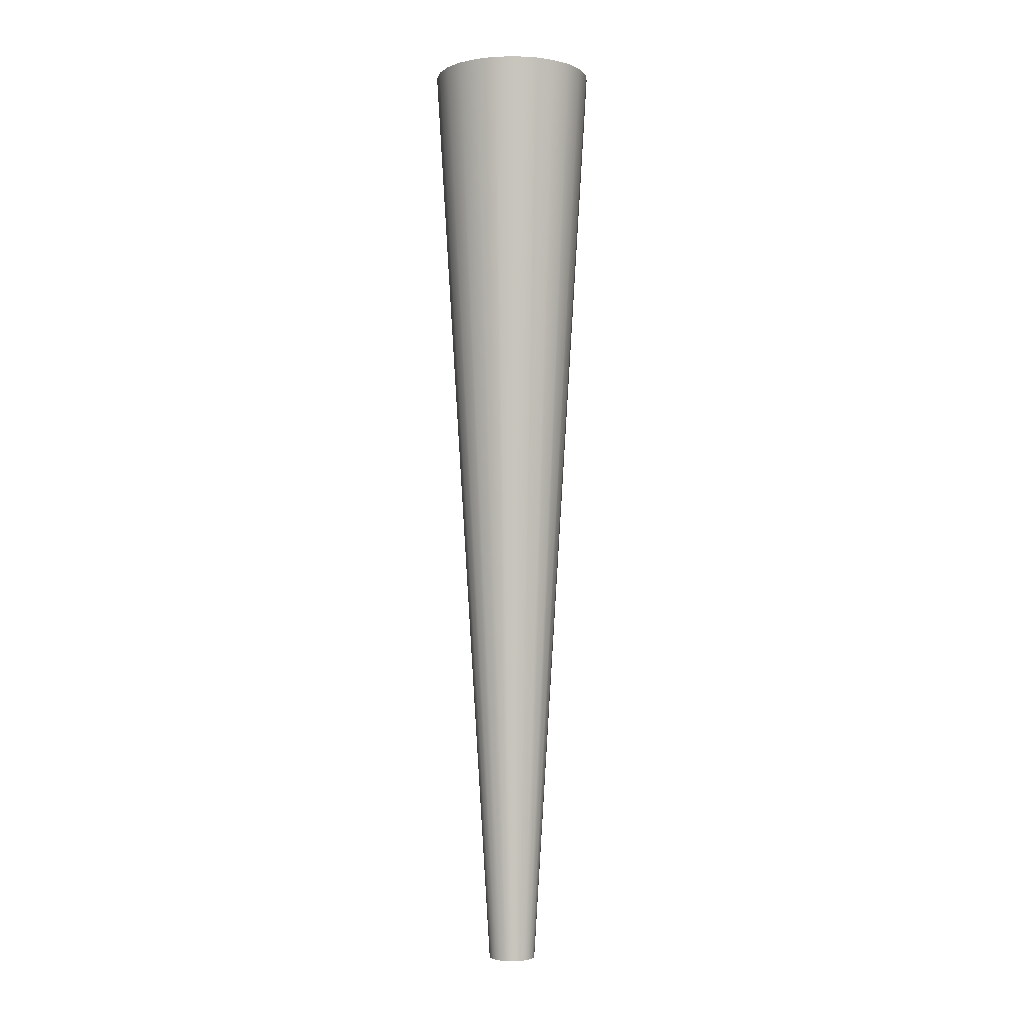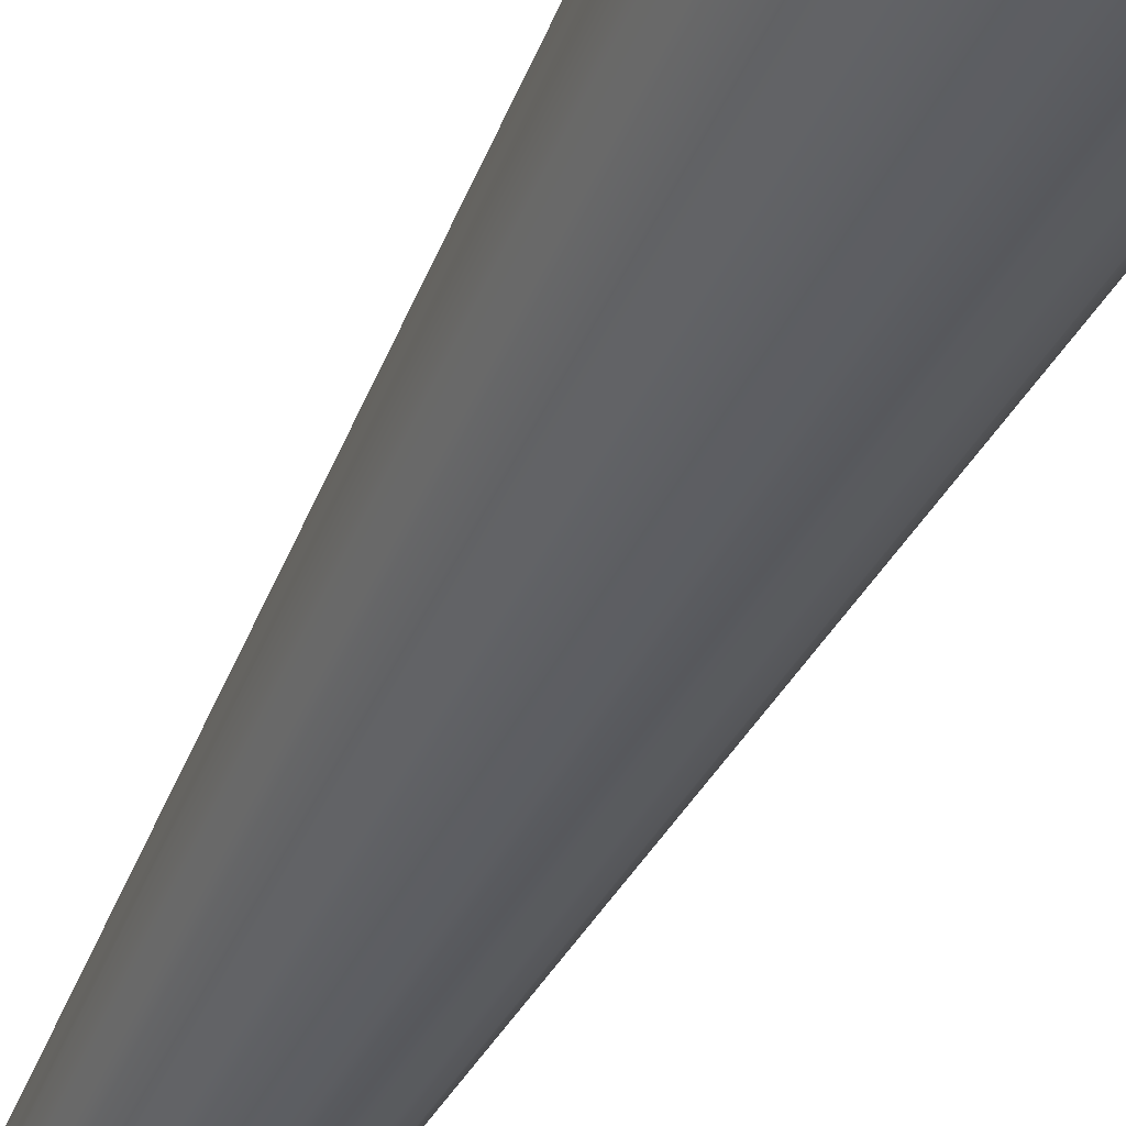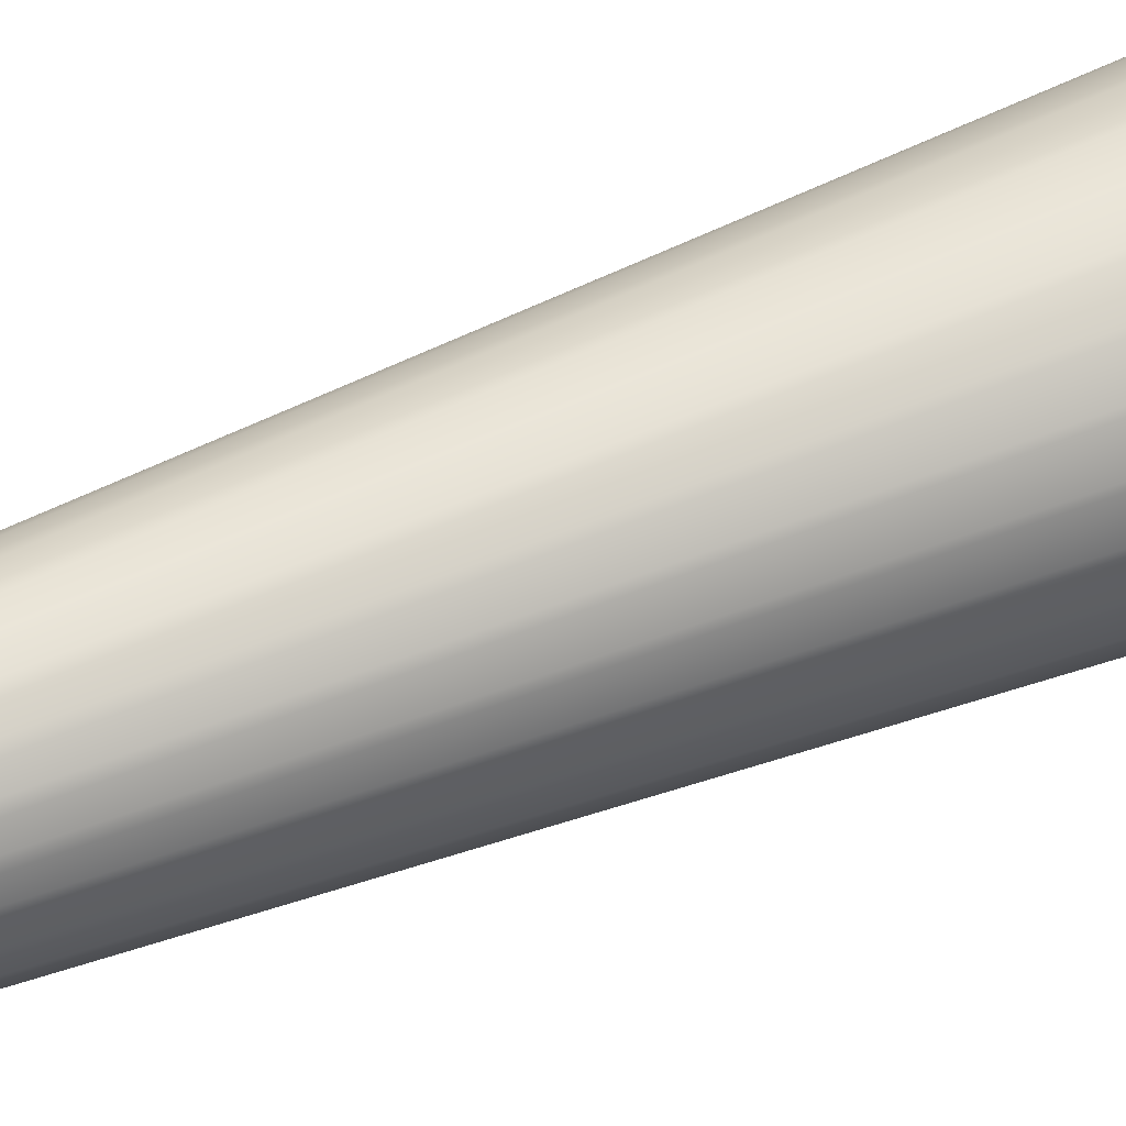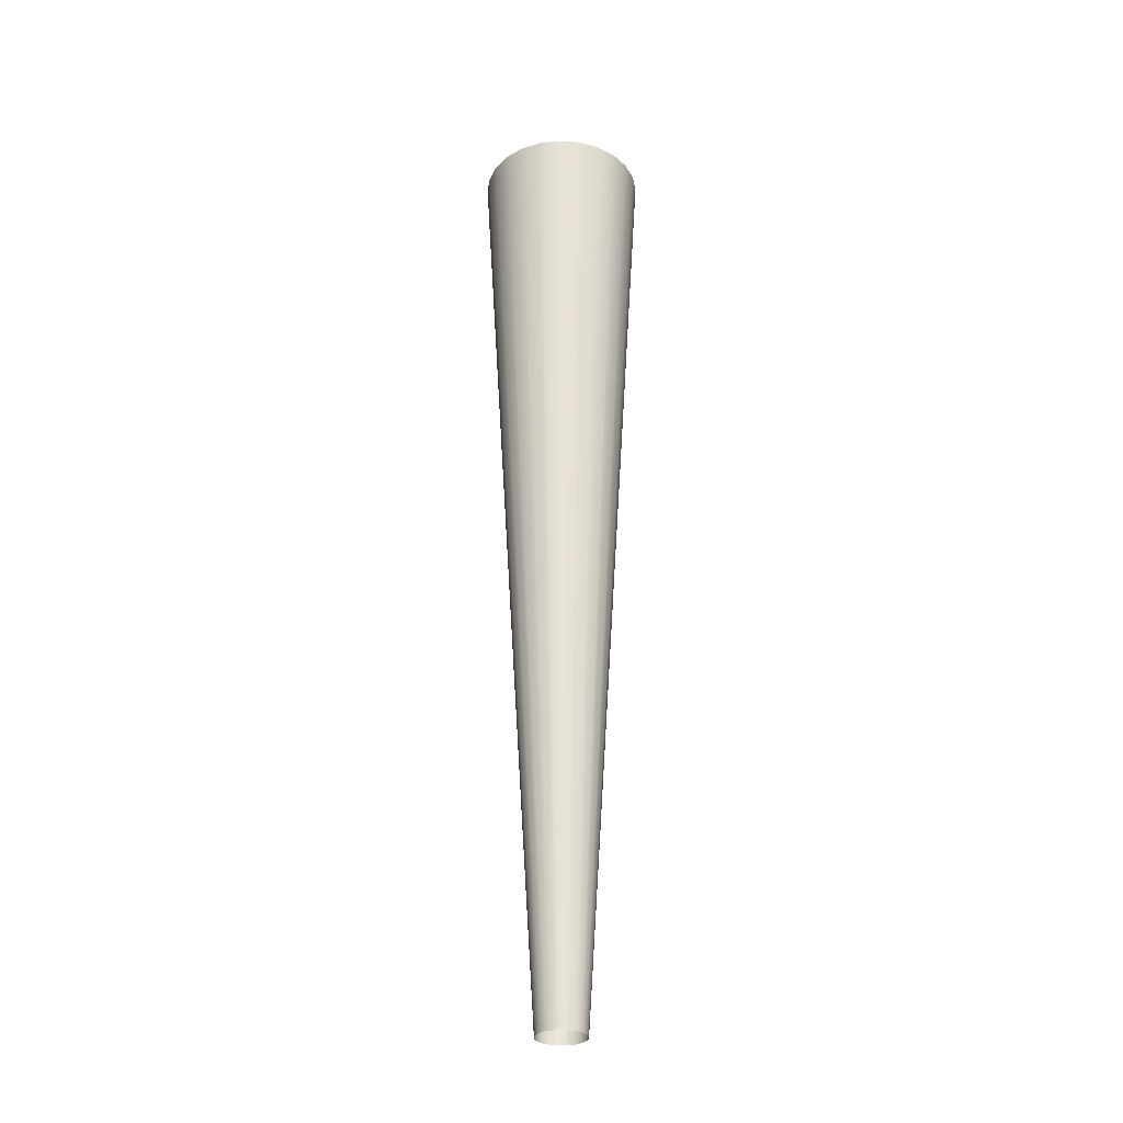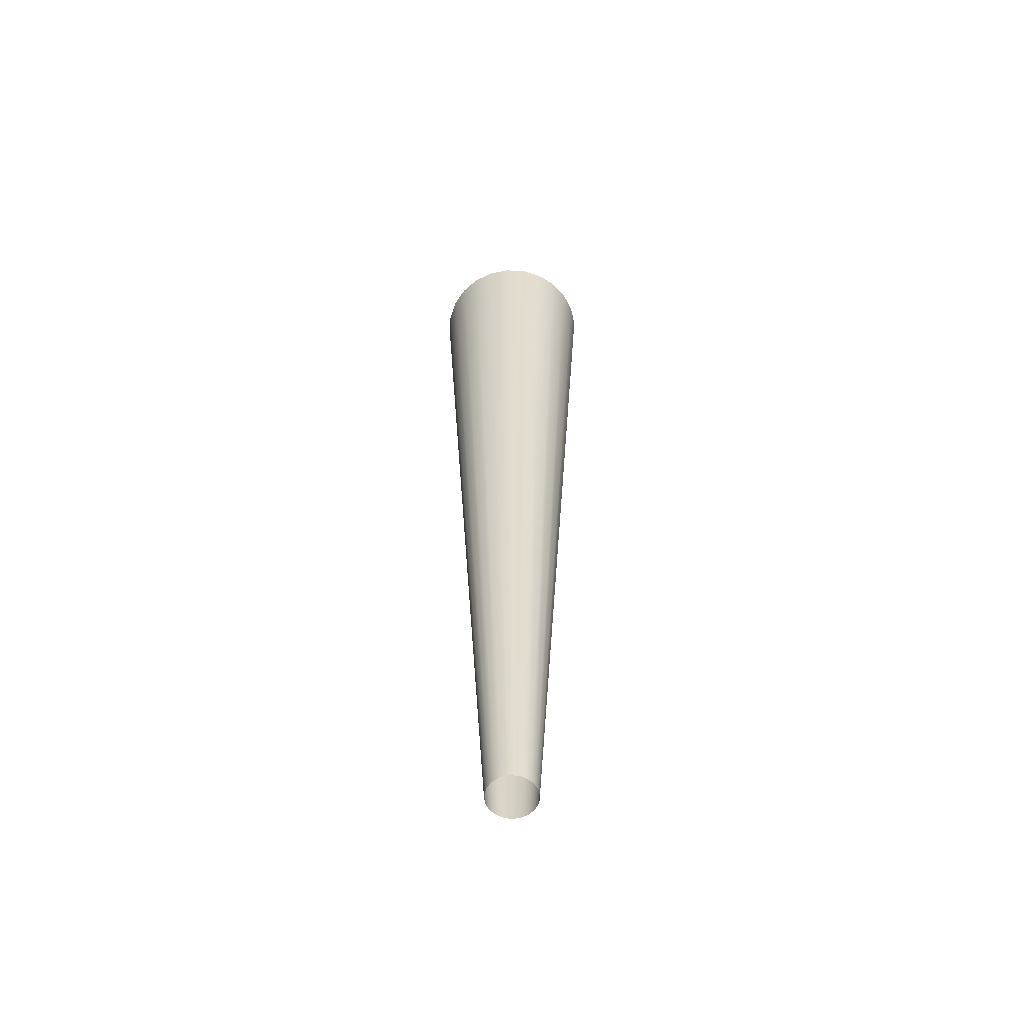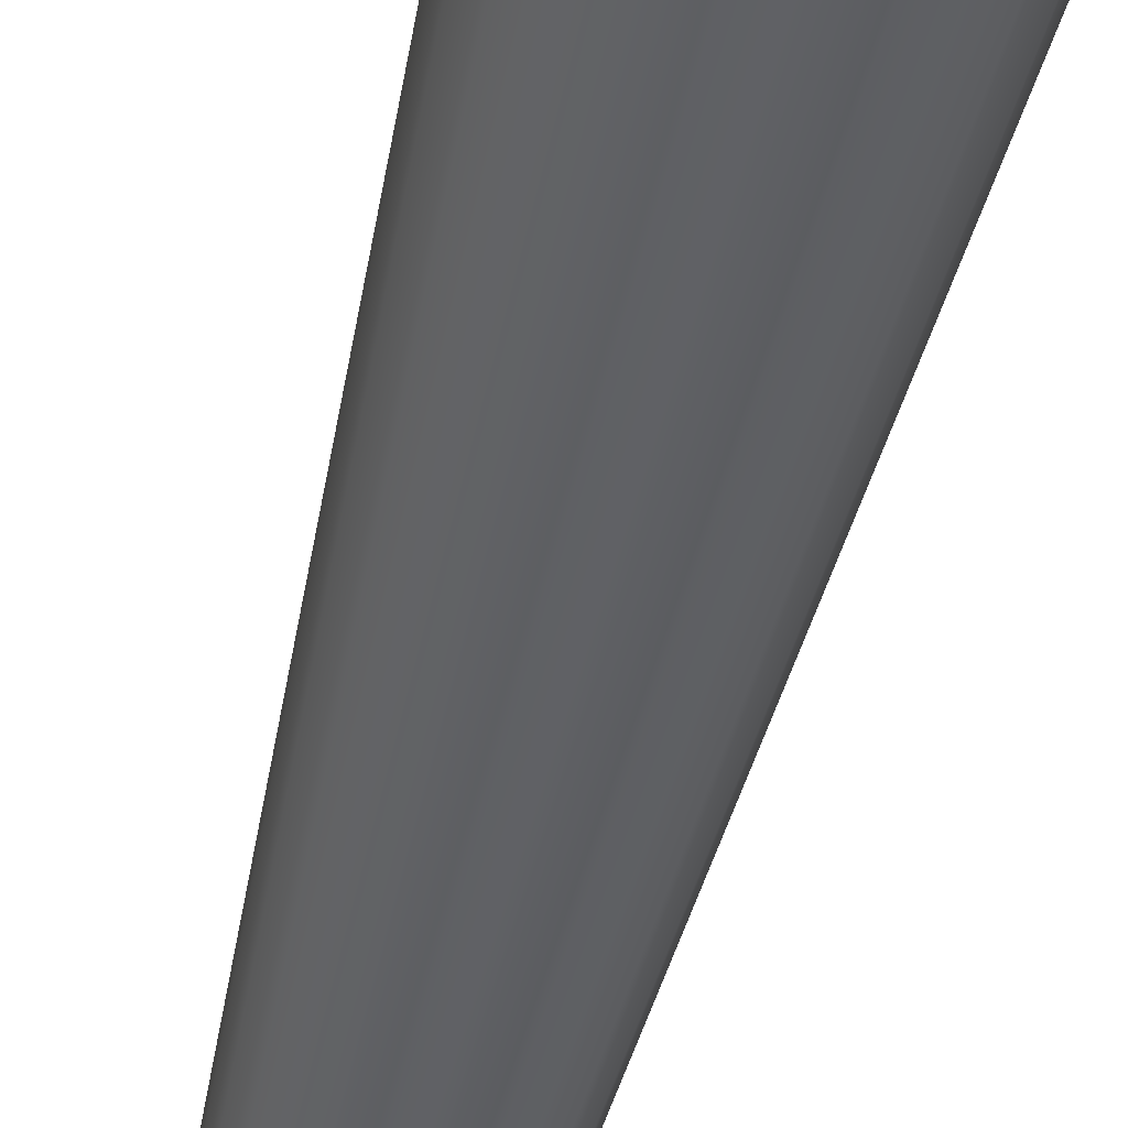
<metadata>
{"format":"obj","ext":"obj","renderer":"f3d","projection":"perspective","resolution":1024,"background":"white","views":[{"elev":-3.3,"azim":177.7,"up":"+Y"},{"elev":-40.1,"azim":157.4,"up":"+Z"},{"elev":50.6,"azim":65.2,"up":"+Z"},{"elev":-30.2,"azim":1.6,"up":"+Y"},{"elev":-59.4,"azim":-175.5,"up":"+Y"},{"elev":-50.2,"azim":167.0,"up":"+Z"}]}
</metadata>
<code>
o gas
v 0.0864 0.5 -3.457e-17
v 0.08346 0.5 0.02236
v 0.07482 0.5 0.0432
v 0.06109 0.5 0.06109
v 0.0432 0.5 0.07482
v 0.02236 0.5 0.08346
v -1.251e-16 0.5 0.0864
v -0.02236 0.5 0.08346
v -0.0432 0.5 0.07482
v -0.06109 0.5 0.06109
v -0.07482 0.5 0.0432
v -0.08346 0.5 0.02236
v -0.0864 0.5 -2.399e-17
v -0.08346 0.5 -0.02236
v -0.07482 0.5 -0.0432
v -0.06109 0.5 -0.06109
v -0.0432 0.5 -0.07482
v -0.02236 0.5 -0.08346
v -1.463e-16 0.5 -0.0864
v 0.02236 0.5 -0.08346
v 0.0432 0.5 -0.07482
v 0.06109 0.5 -0.06109
v 0.07482 0.5 -0.0432
v 0.08346 0.5 -0.02236
v 0.025 -0.5 -3.27e-17
v 0.02415 -0.5 0.00647
v 0.02165 -0.5 0.0125
v 0.01768 -0.5 0.01768
v 0.0125 -0.5 0.02165
v 0.00647 -0.5 0.02415
v -1.338e-16 -0.5 0.025
v -0.00647 -0.5 0.02415
v -0.0125 -0.5 0.02165
v -0.01768 -0.5 0.01768
v -0.02165 -0.5 0.0125
v -0.02415 -0.5 0.00647
v -0.025 -0.5 -2.964e-17
v -0.02415 -0.5 -0.00647
v -0.02165 -0.5 -0.0125
v -0.01768 -0.5 -0.01768
v -0.0125 -0.5 -0.02165
v -0.00647 -0.5 -0.02415
v -1.399e-16 -0.5 -0.025
v 0.00647 -0.5 -0.02415
v 0.0125 -0.5 -0.02165
v 0.01768 -0.5 -0.01768
v 0.02165 -0.5 -0.0125
v 0.02415 -0.5 -0.00647
g gas_gas_auv
f 1 25 48 24
f 2 26 25 1
f 3 27 26 2
f 4 28 27 3
f 5 29 28 4
f 6 30 29 5
f 7 31 30 6
f 8 32 31 7
f 9 33 32 8
f 10 34 33 9
f 11 35 34 10
f 12 36 35 11
f 13 37 36 12
f 14 38 37 13
f 15 39 38 14
f 16 40 39 15
f 17 41 40 16
f 18 42 41 17
f 19 43 42 18
f 20 44 43 19
f 21 45 44 20
f 22 46 45 21
f 23 47 46 22
f 24 48 47 23

</code>
